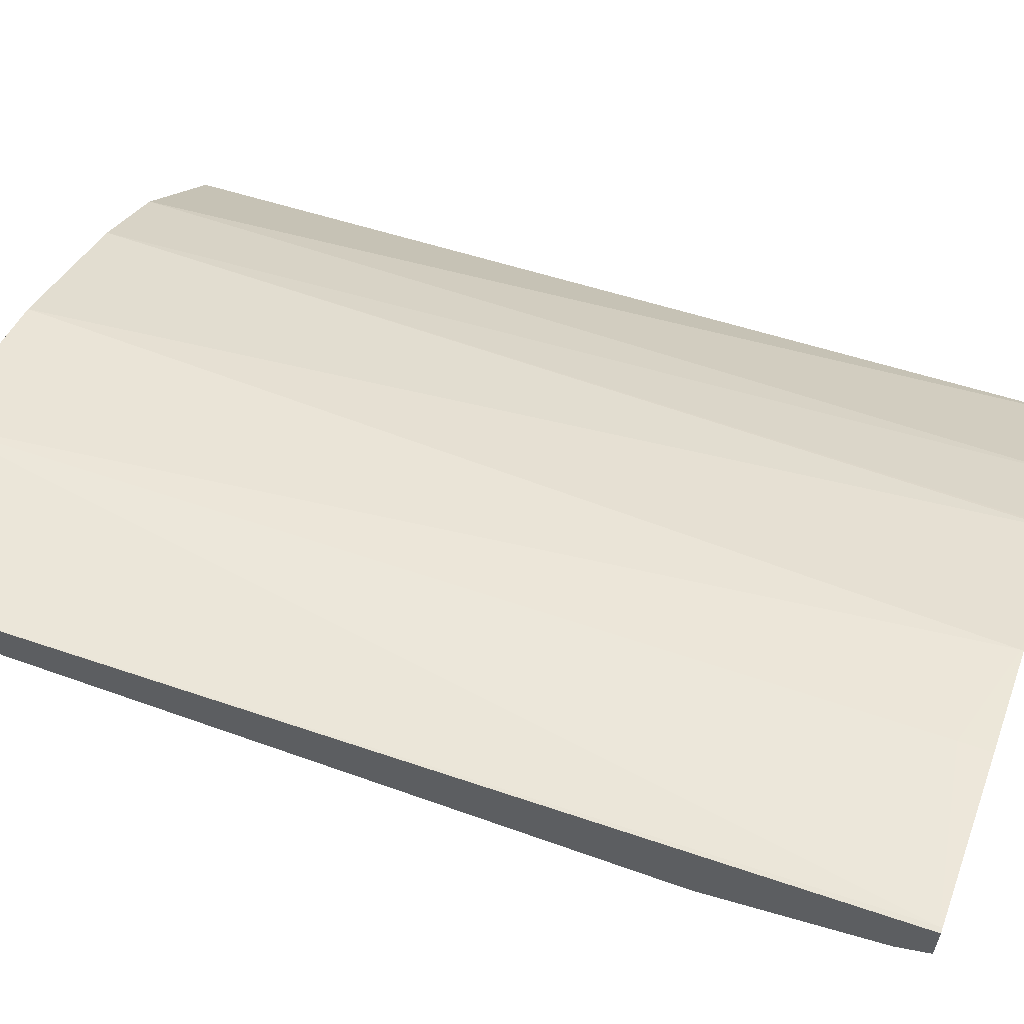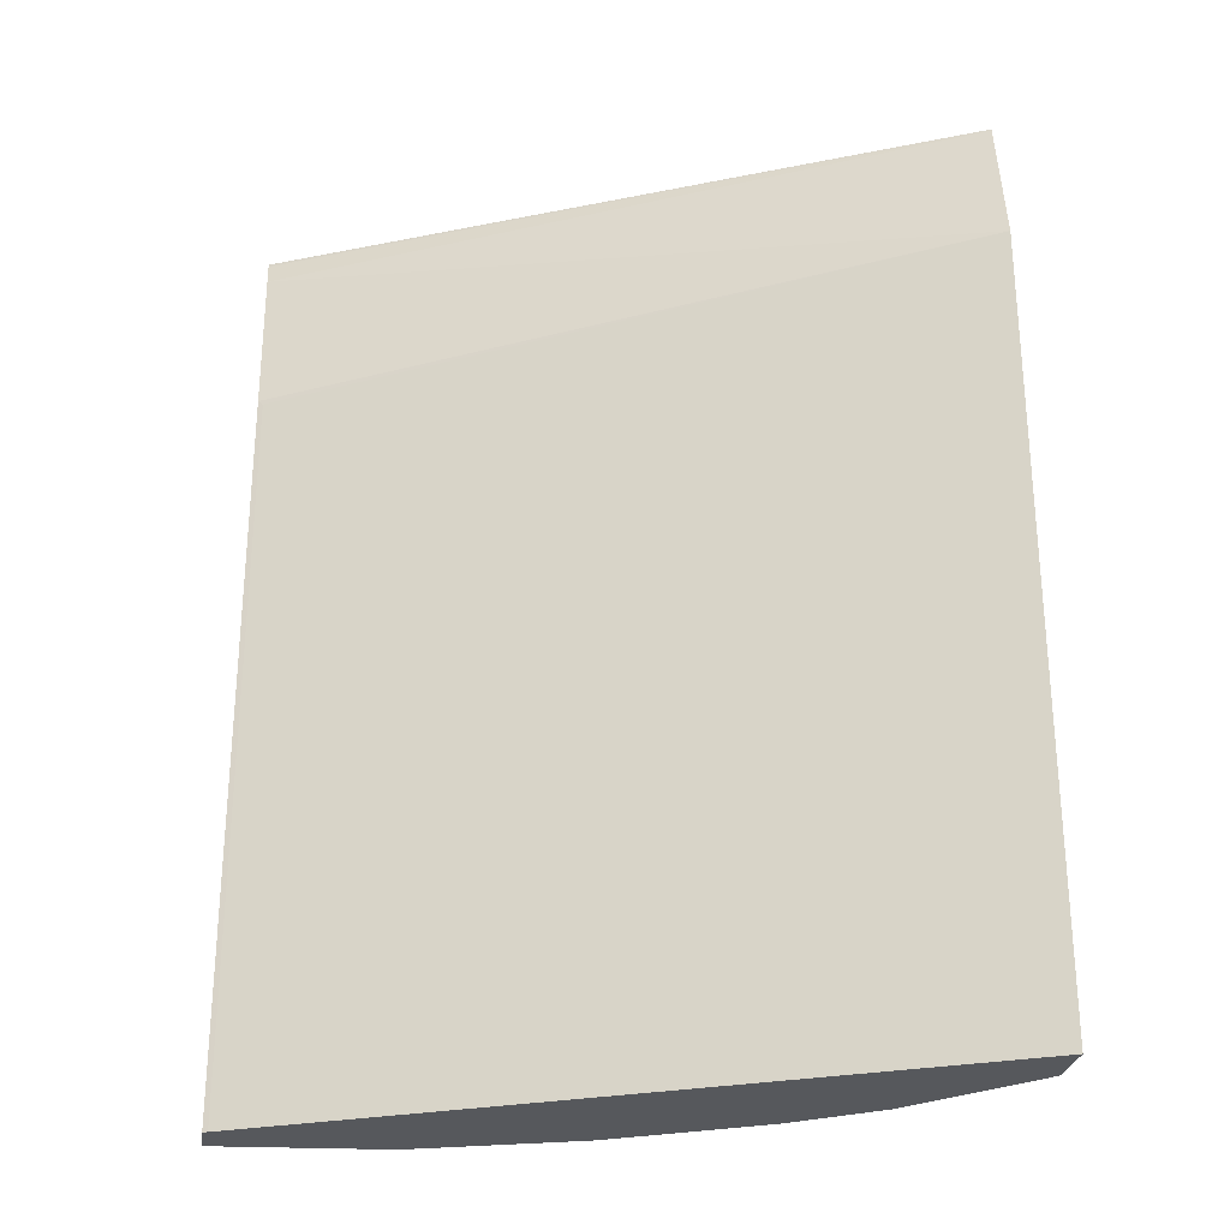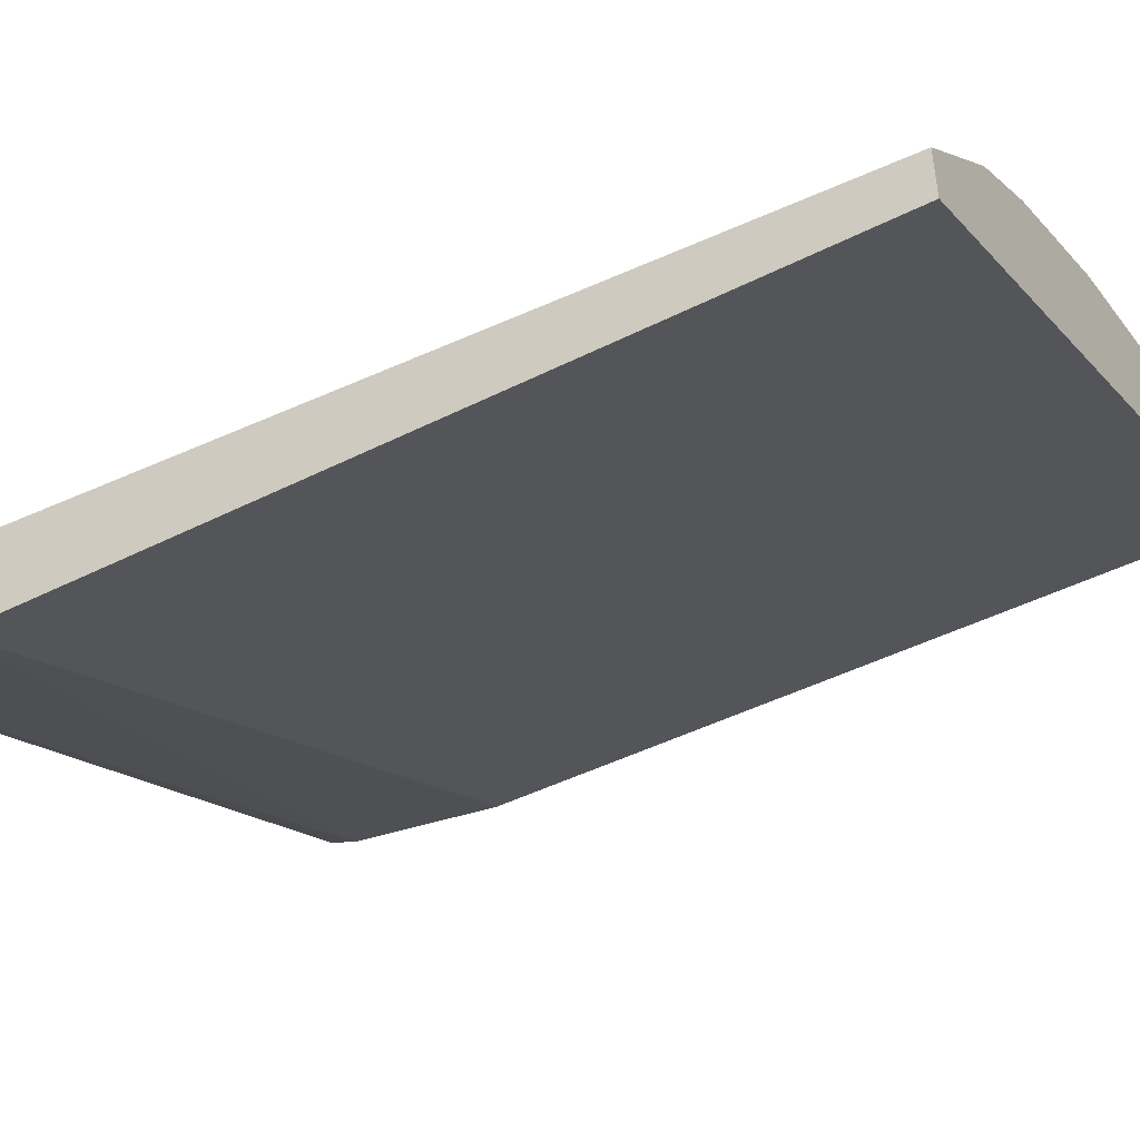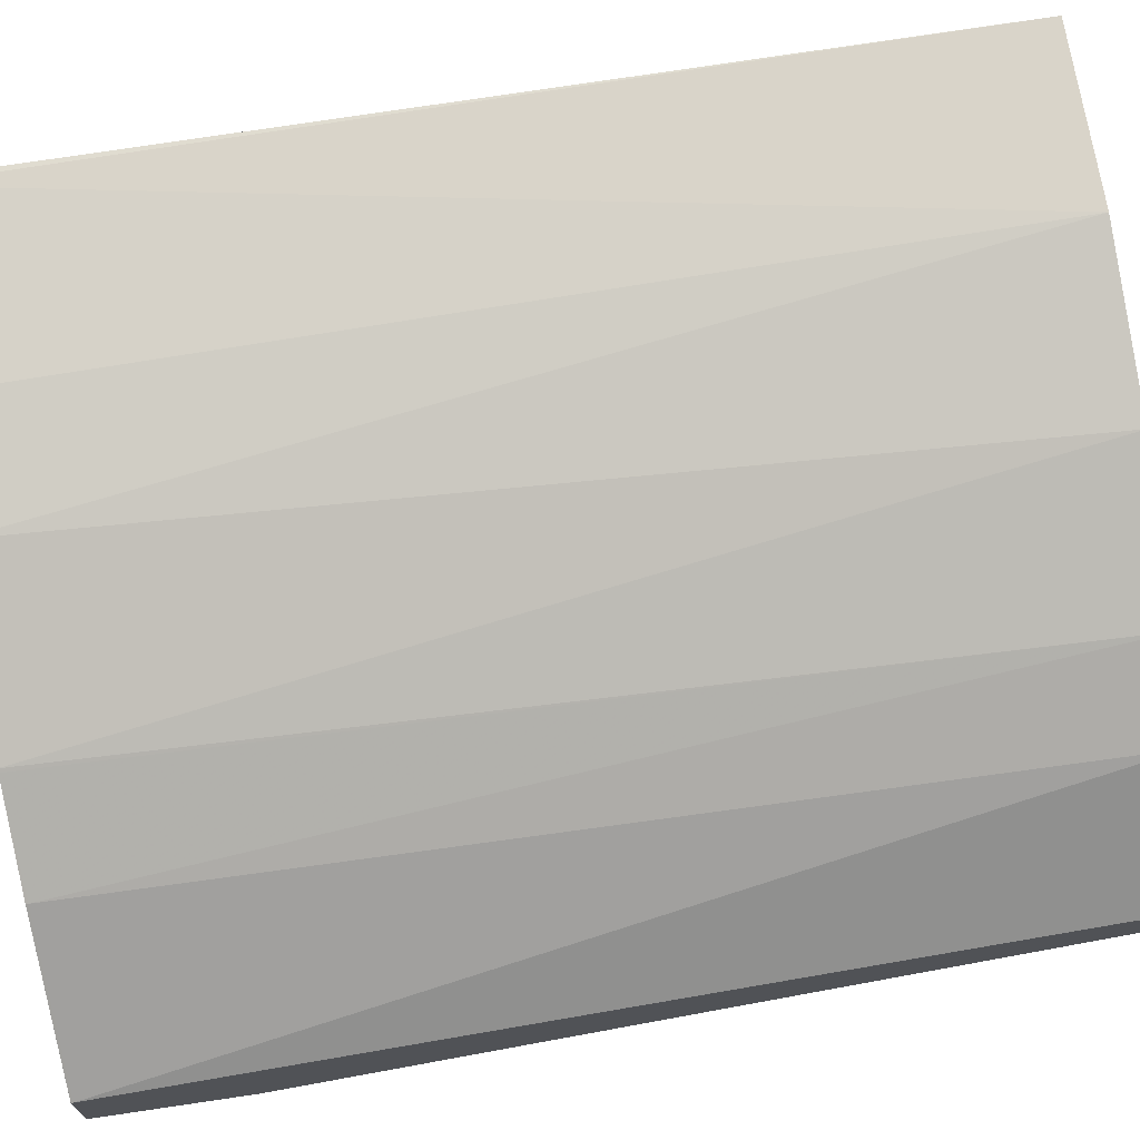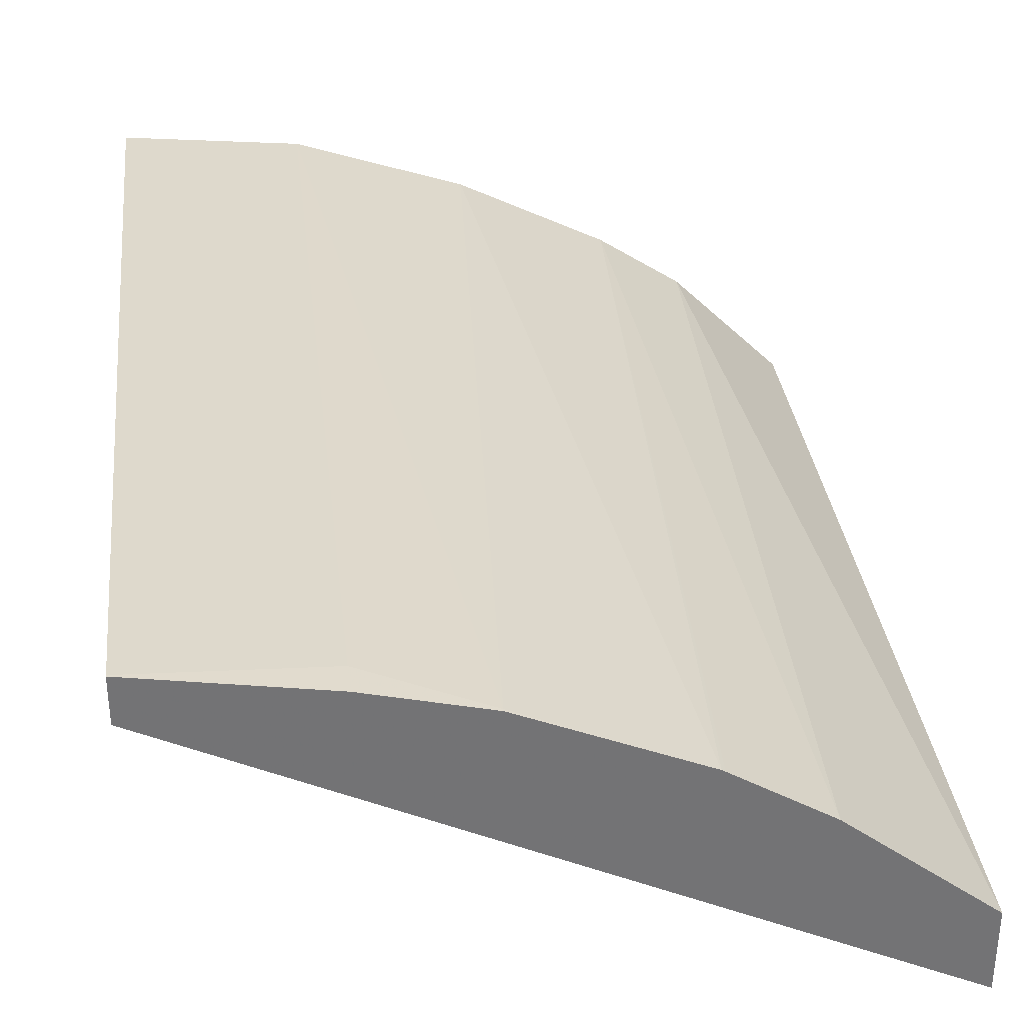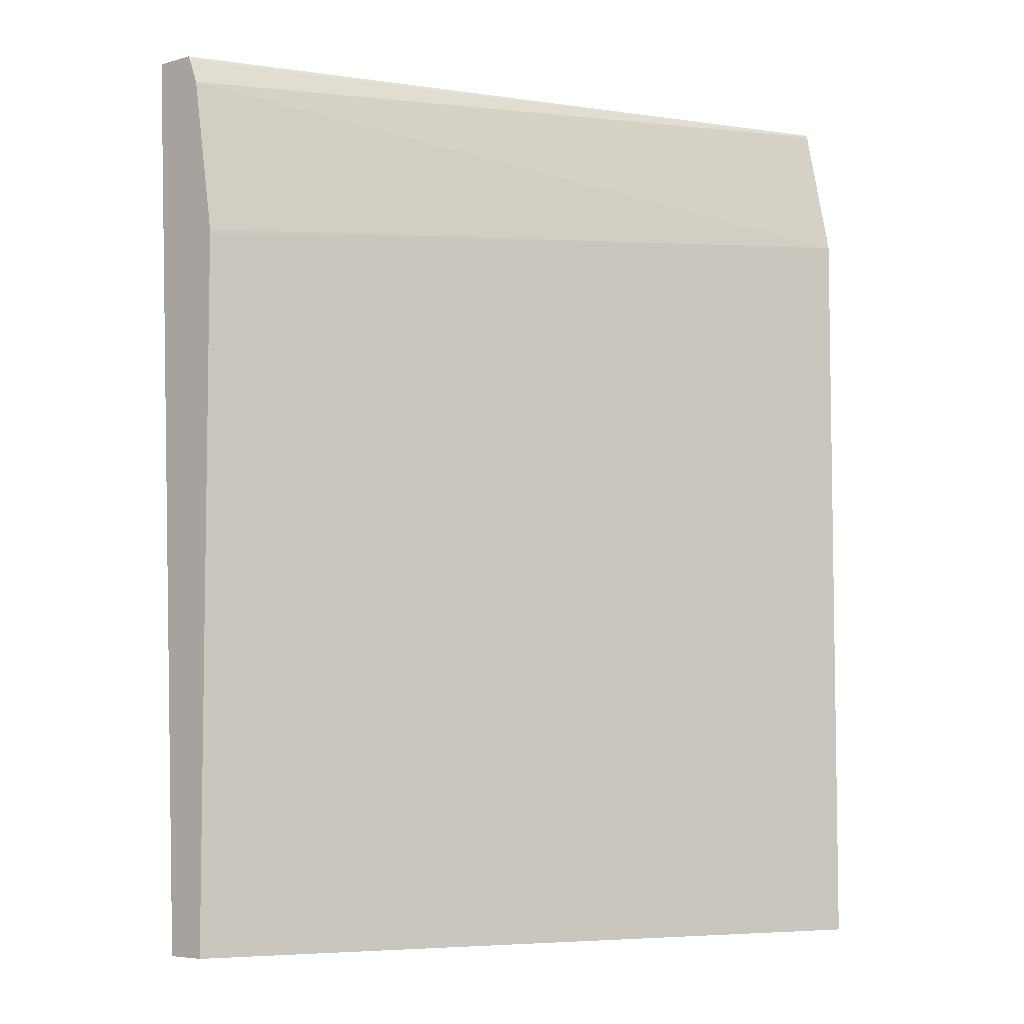
<metadata>
{"format":"obj","ext":"obj","renderer":"f3d","projection":"perspective","resolution":1024,"background":"white","views":[{"elev":60.2,"azim":110.2,"up":"+Z"},{"elev":-27.8,"azim":170.9,"up":"+Y"},{"elev":-45.9,"azim":-60.1,"up":"+Z"},{"elev":70.6,"azim":-100.4,"up":"+Z"},{"elev":34.5,"azim":173.7,"up":"+Z"},{"elev":-5.7,"azim":130.0,"up":"+Y"}]}
</metadata>
<code>
v -0.4178 -0.3273 0.3543
v -0.03174 -0.3273 0.5394
v -0.4178 -0.3273 0.3861
v -0.4178 0.1269 0.3543
v -0.02892 -0.3273 0.5408
v -0.03174 0.09519 0.5394
v -0.3543 -0.3273 0.4495
v -0.4178 0.2062 0.4178
v -0.4178 0.2062 0.3702
v -0.4177 0.2062 0.3702
v -0.4177 0.1269 0.3543
v -0.02892 0.09796 0.5408
v -0.02892 -0.3273 0.5646
v -0.3067 -0.3273 0.4812
v -0.3384 0.2062 0.4812
v -0.4178 0.2075 0.4178
v -0.4178 0.2076 0.3707
v -0.02892 0.2053 0.5611
v -0.02892 0.1904 0.5552
v -0.1269 -0.3273 0.5552
v -0.02892 0.2062 0.587
v -0.03174 0.2062 0.587
v -0.2221 -0.3273 0.5235
v -0.2842 0.2076 0.5146
v -0.286 0.2076 0.5136
v -0.3384 0.2076 0.4812
v -0.4177 0.2076 0.4178
v -0.4178 0.2076 0.4166
v -0.02892 0.2076 0.5623
v -0.02892 0.2072 0.562
v -0.02892 0.2064 0.5617
v -0.1745 -0.3273 0.5394
v -0.1269 0.1904 0.5711
v -0.1904 0.2062 0.5552
v -0.02892 0.2076 0.587
v -0.03174 0.2076 0.587
v -0.1904 0.2076 0.5552
v -0.1269 0.2076 0.5711
f 16 27 28
f 17 25 24
f 17 26 25
f 17 27 26
f 17 28 27
f 17 24 37
f 16 26 27
f 13 21 22
f 15 25 26
f 14 25 15
f 14 24 25
f 14 23 24
f 13 22 20
f 11 19 12
f 33 37 34
f 15 26 16
f 17 37 38
f 23 34 24
f 17 36 35
f 10 19 11
f 33 38 37
f 24 34 37
f 23 32 34
f 22 38 33
f 22 36 38
f 21 36 22
f 21 35 36
f 20 34 32
f 20 33 34
f 20 22 33
f 17 31 18
f 17 30 31
f 17 29 30
f 17 35 29
f 17 38 36
f 10 18 19
f 3 7 8
f 9 17 10
f 1 9 4
f 1 17 9
f 1 28 17
f 1 16 28
f 1 8 16
f 1 7 3
f 1 4 6
f 1 14 7
f 1 32 23
f 1 20 32
f 1 13 20
f 1 5 13
f 1 2 5
f 10 17 18
f 1 23 14
f 1 6 2
f 1 3 8
f 2 12 5
f 2 6 12
f 7 15 8
f 7 14 15
f 5 21 13
f 5 35 21
f 5 29 35
f 5 30 29
f 5 31 30
f 8 15 16
f 5 19 18
f 5 12 19
f 4 12 6
f 4 11 12
f 4 10 11
f 4 9 10
f 5 18 31

</code>
